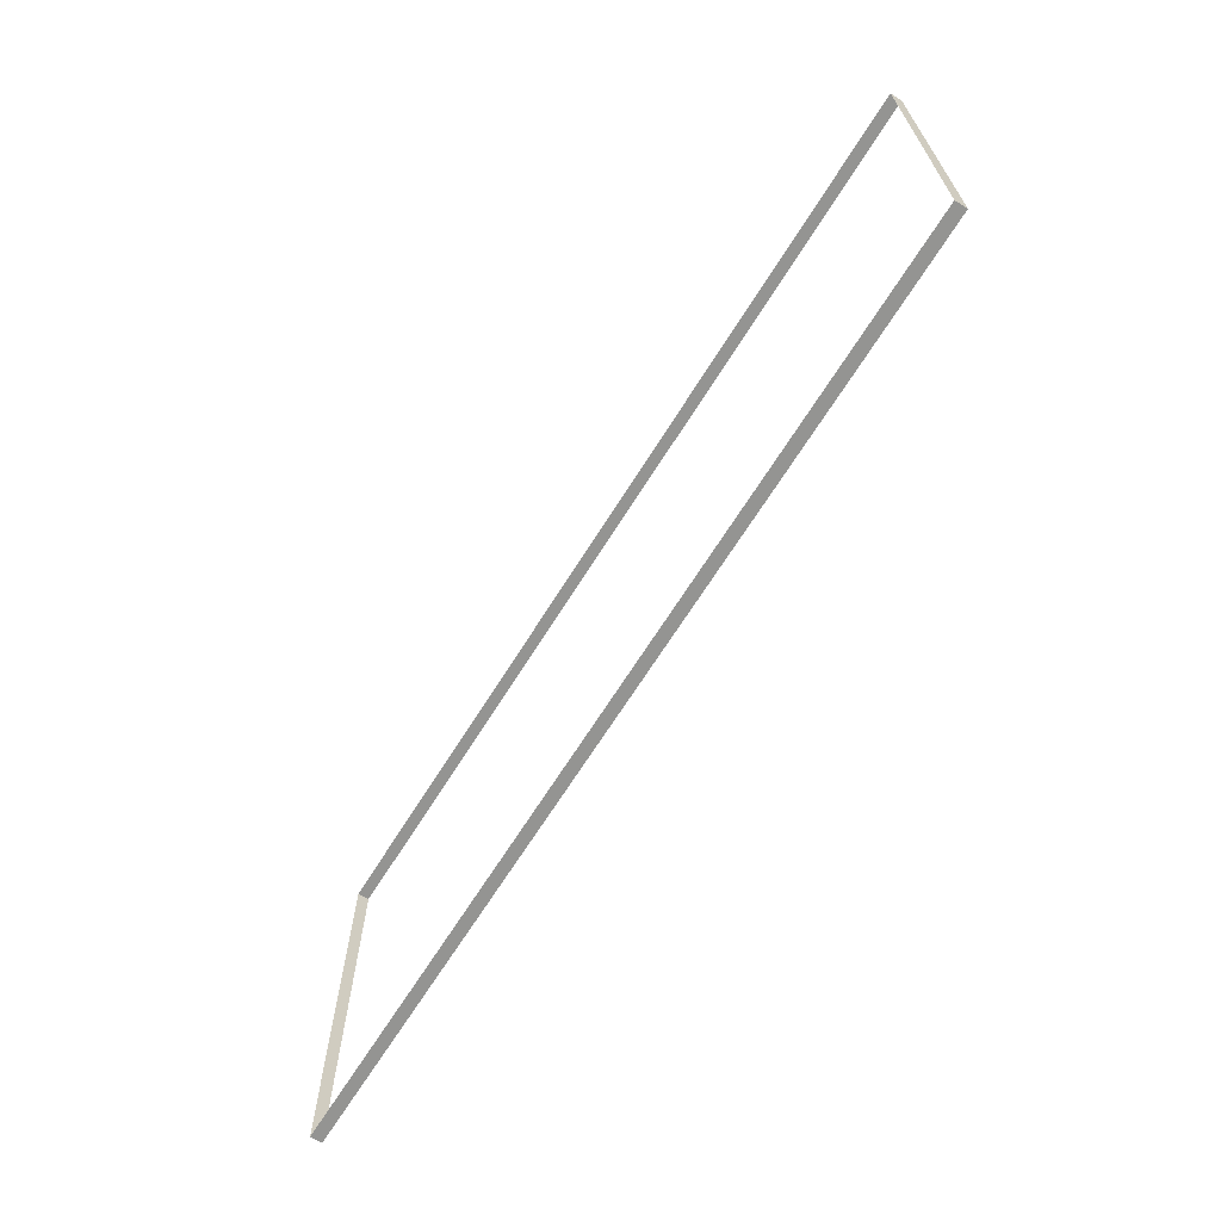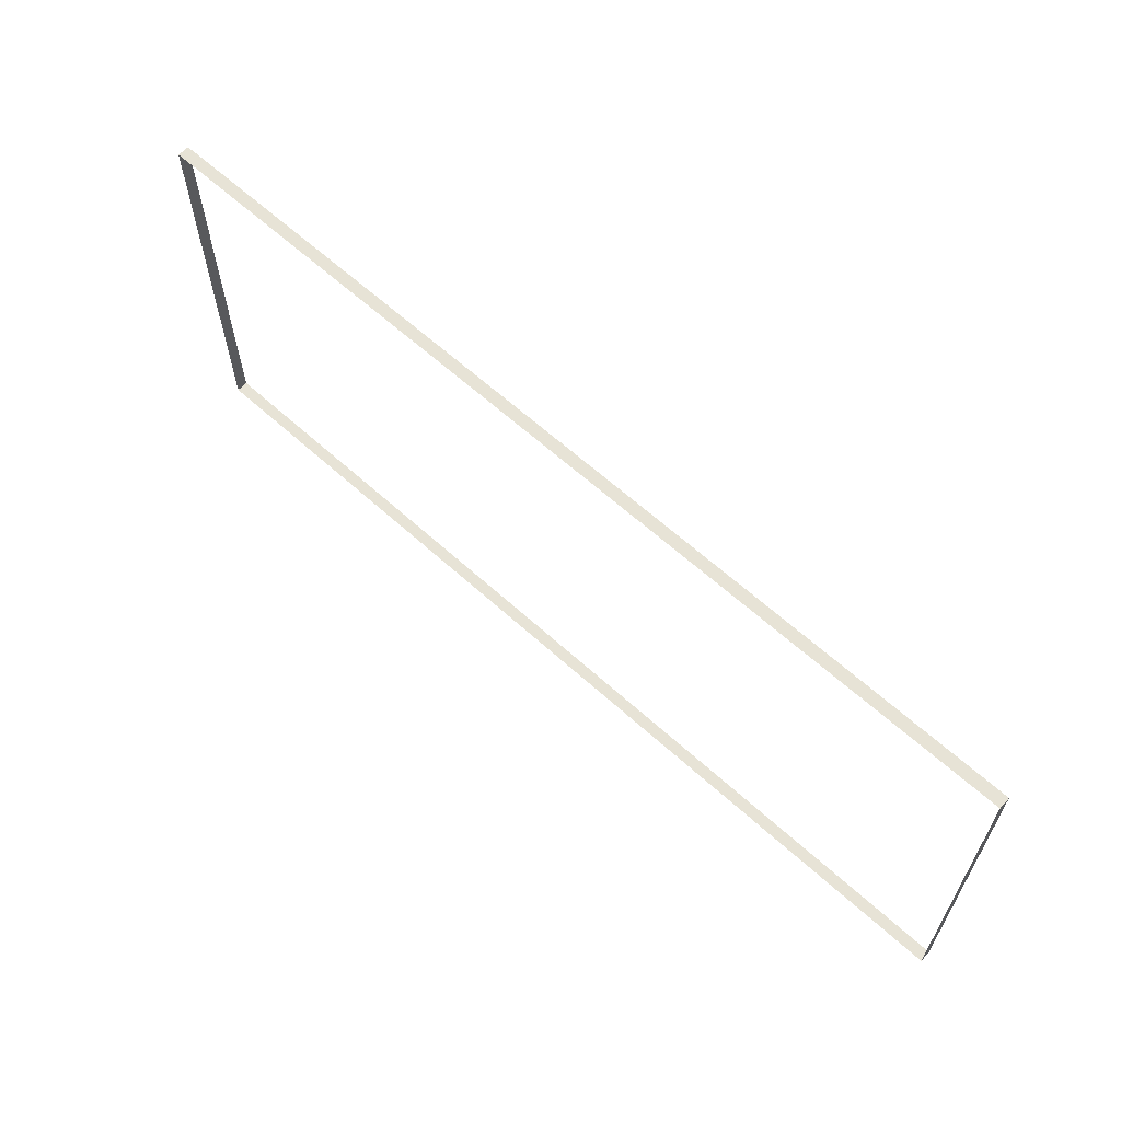
<metadata>
{"format":"obj","ext":"obj","renderer":"f3d","projection":"perspective","resolution":1024,"background":"white","views":[{"elev":-66.9,"azim":58.1,"up":"+Y"},{"elev":62.6,"azim":-137.4,"up":"+Y"}]}
</metadata>
<code>
o mesh52/mesh52-geometry/material_1/component_5#mesh52-geometry
v -0.1359 -0.1084 0.07228
v 0.1534 -0.1084 0.06865
v -0.1359 -0.1084 0.06865
v -0.1359 -0.1084 0.06865
v 0.1534 -0.1084 0.06865
v -0.1359 -0.1084 0.07228
v 0.1534 -0.1084 0.06865
v -0.1359 -0.1084 0.07228
v 0.1534 -0.1084 0.07228
v 0.1534 -0.1084 0.07228
v -0.1359 -0.1084 0.07228
v 0.1534 -0.1084 0.06865
v -0.1359 -0.2332 0.06865
v -0.1359 -0.1084 0.07228
v -0.1359 -0.1084 0.06865
v -0.1359 -0.1084 0.06865
v -0.1359 -0.1084 0.07228
v -0.1359 -0.2332 0.06865
v 0.1534 -0.2332 0.07228
v 0.1534 -0.1084 0.06865
v 0.1534 -0.1084 0.07228
v 0.1534 -0.1084 0.07228
v 0.1534 -0.1084 0.06865
v 0.1534 -0.2332 0.07228
v -0.1359 -0.1084 0.07228
v -0.1359 -0.2332 0.06865
v -0.1359 -0.2332 0.07228
v -0.1359 -0.2332 0.07228
v -0.1359 -0.2332 0.06865
v -0.1359 -0.1084 0.07228
v 0.1534 -0.1084 0.06865
v 0.1534 -0.2332 0.07228
v 0.1534 -0.2332 0.06865
v 0.1534 -0.2332 0.06865
v 0.1534 -0.2332 0.07228
v 0.1534 -0.1084 0.06865
v -0.1359 -0.2332 0.06865
v 0.1534 -0.2332 0.07228
v -0.1359 -0.2332 0.07228
v -0.1359 -0.2332 0.07228
v 0.1534 -0.2332 0.07228
v -0.1359 -0.2332 0.06865
v 0.1534 -0.2332 0.07228
v -0.1359 -0.2332 0.06865
v 0.1534 -0.2332 0.06865
v 0.1534 -0.2332 0.06865
v -0.1359 -0.2332 0.06865
v 0.1534 -0.2332 0.07228
f 1 2 3
f 4 5 6
f 7 8 9
f 10 11 12
f 13 14 15
f 16 17 18
f 19 20 21
f 22 23 24
f 25 26 27
f 28 29 30
f 31 32 33
f 34 35 36
f 37 38 39
f 40 41 42
f 43 44 45
f 46 47 48

</code>
